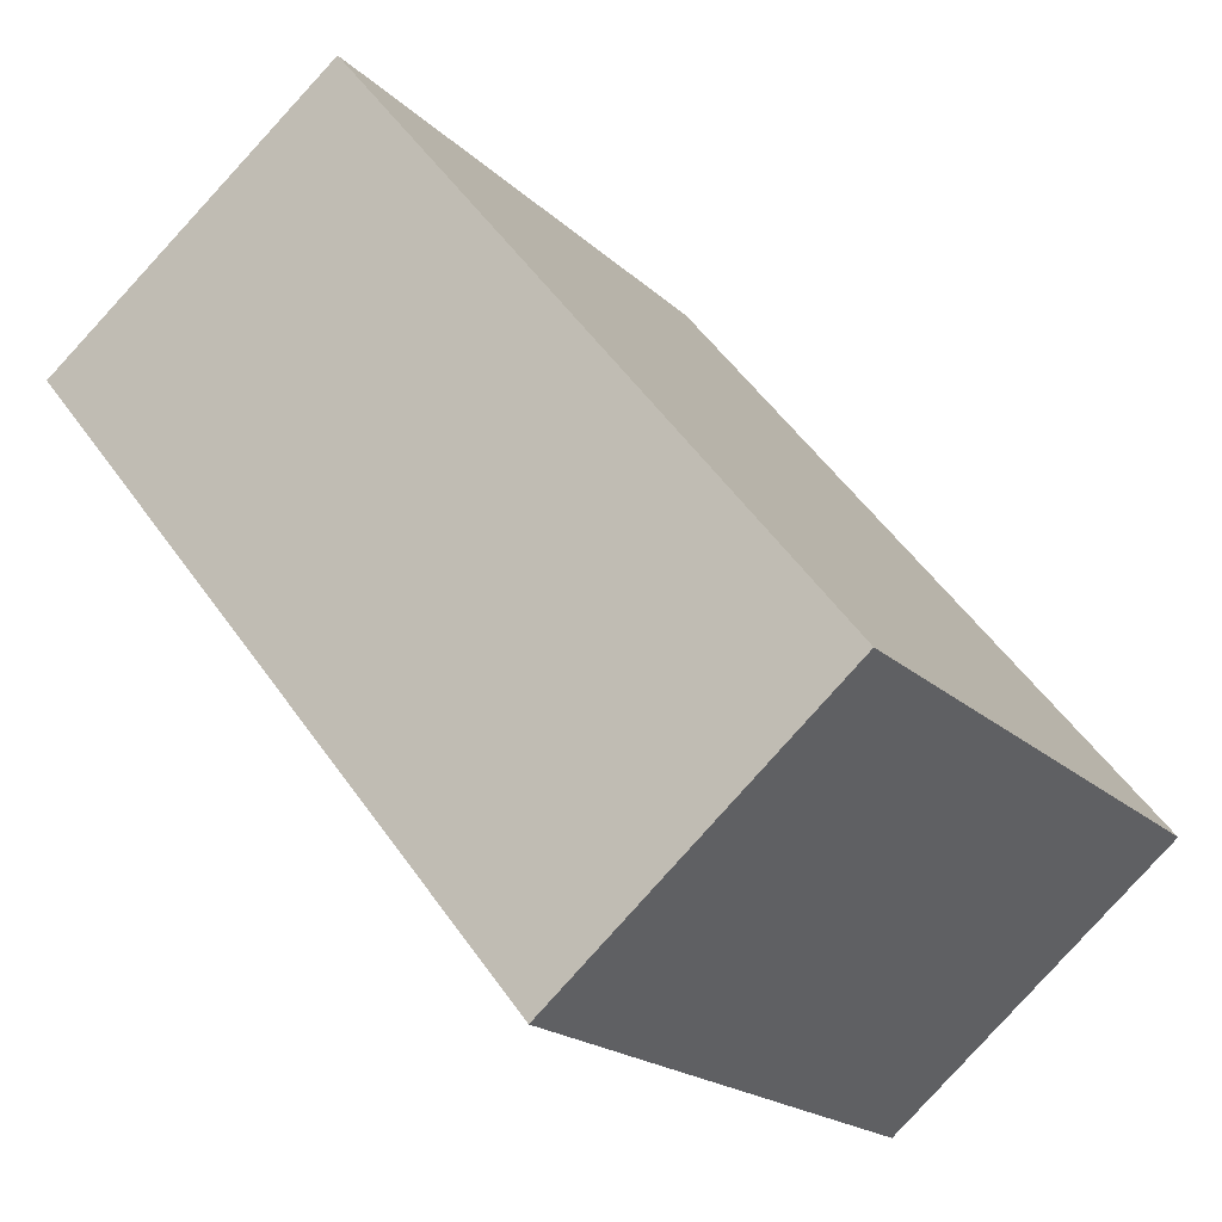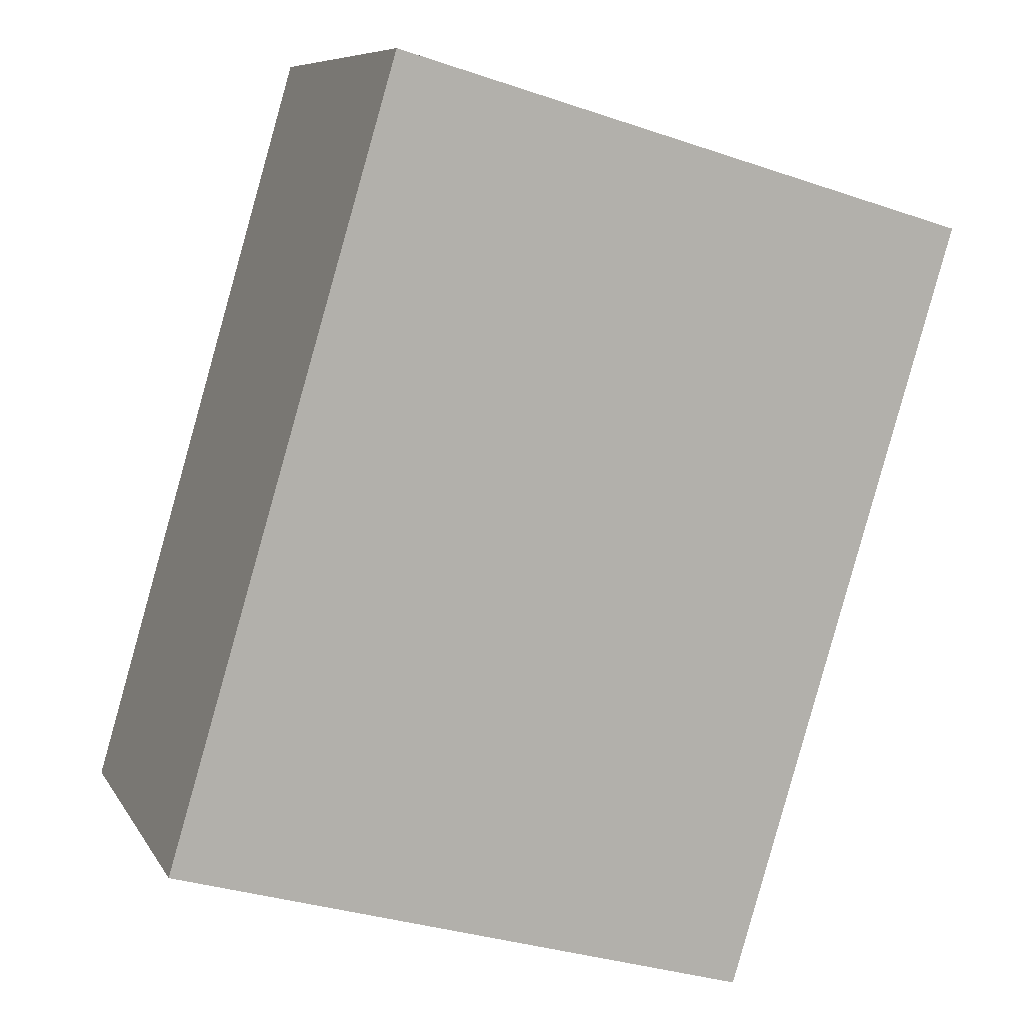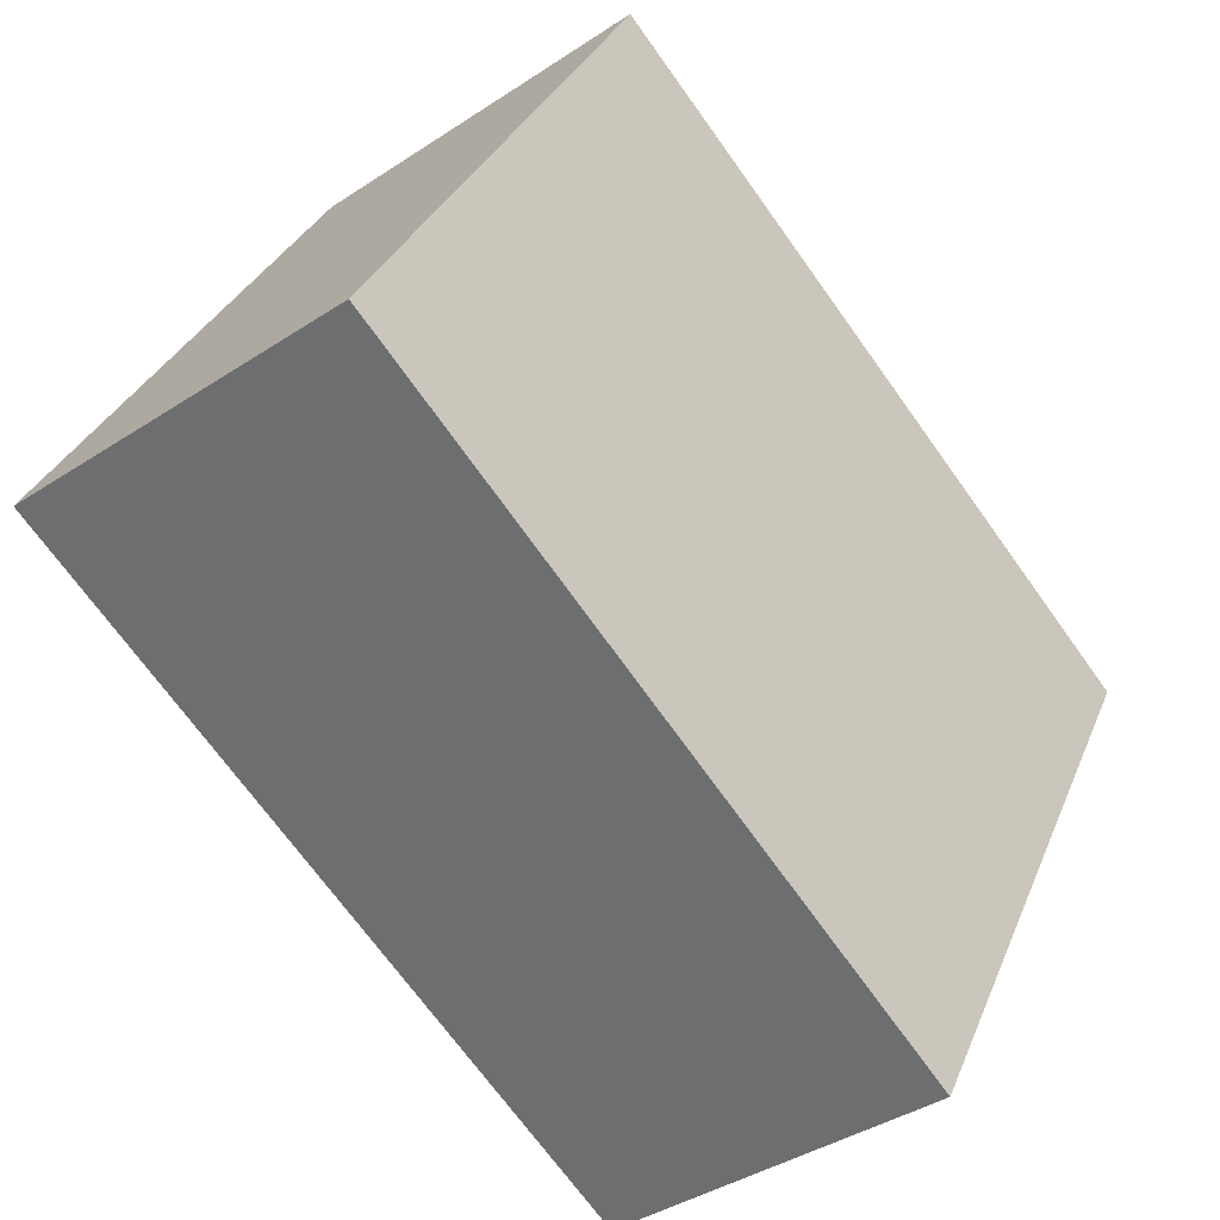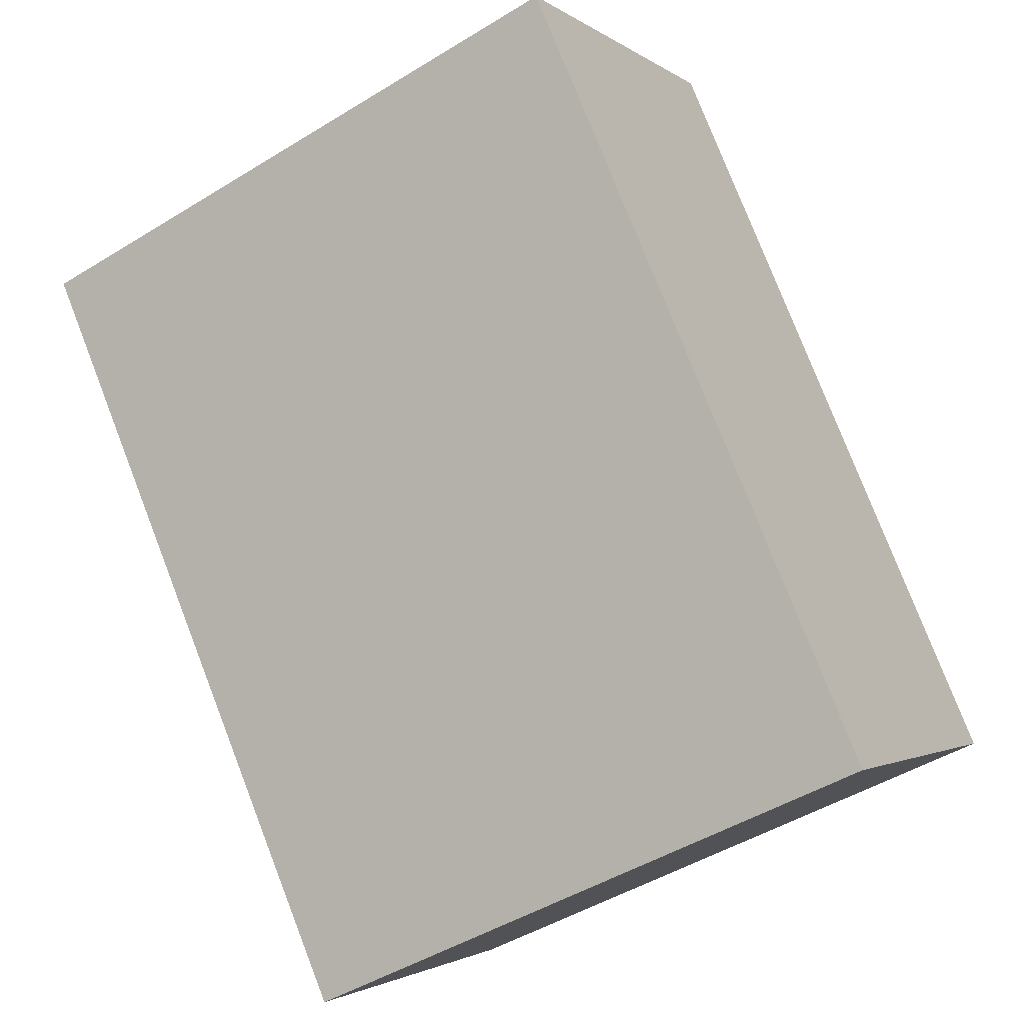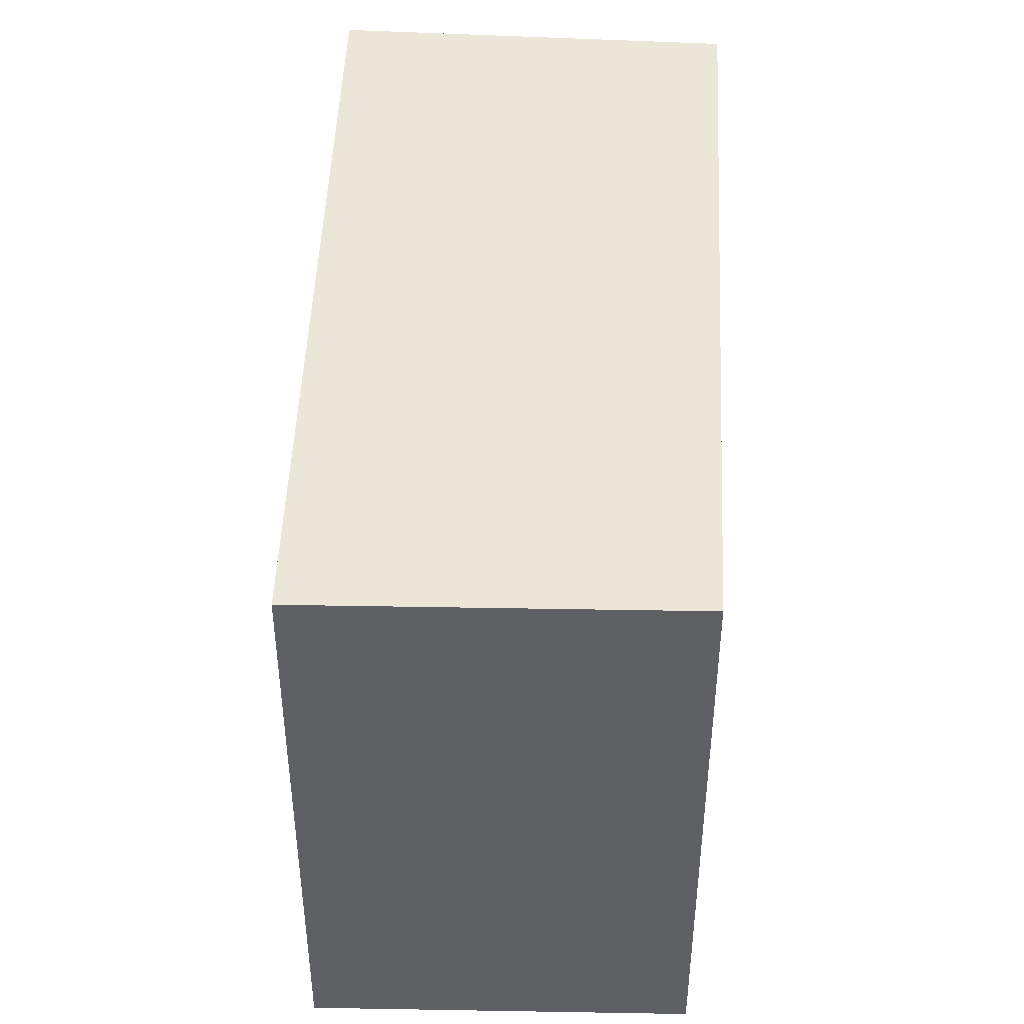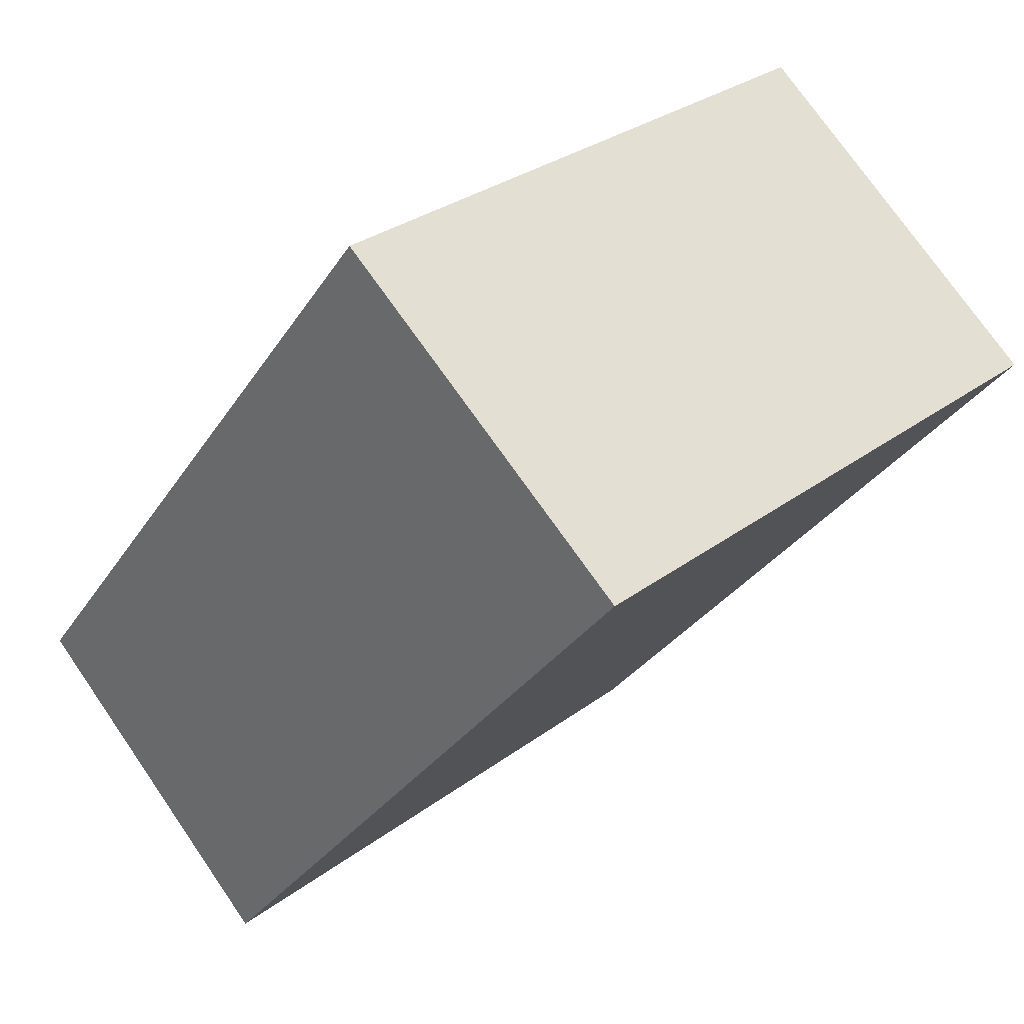
<metadata>
{"format":"obj","ext":"obj","renderer":"f3d","projection":"perspective","resolution":1024,"background":"white","views":[{"elev":-19.2,"azim":-149.3,"up":"+Z"},{"elev":-32.7,"azim":64.7,"up":"+Z"},{"elev":32.3,"azim":-160.1,"up":"+Z"},{"elev":-47.1,"azim":124.9,"up":"+Z"},{"elev":46.4,"azim":-138.8,"up":"+Y"},{"elev":30.0,"azim":42.6,"up":"+Z"}]}
</metadata>
<code>
v  0 4.072 2.493e-16
v  5.295 4.072 2.557
v  1.902 4.072 -1.6
v  3.256 4.072 4.123
v  1.902 9.797e-17 -1.6
v  0 0 0
v  3.256 -2.525e-16 4.123
v  5.295 -1.566e-16 2.557
g defaultobject
f 1 2 3
f 2 1 4
f 5 1 3
f 1 5 6
f 6 4 1
f 4 6 7
f 7 2 4
f 2 7 8
f 8 3 2
f 3 8 5
f 8 6 5
f 6 8 7

</code>
